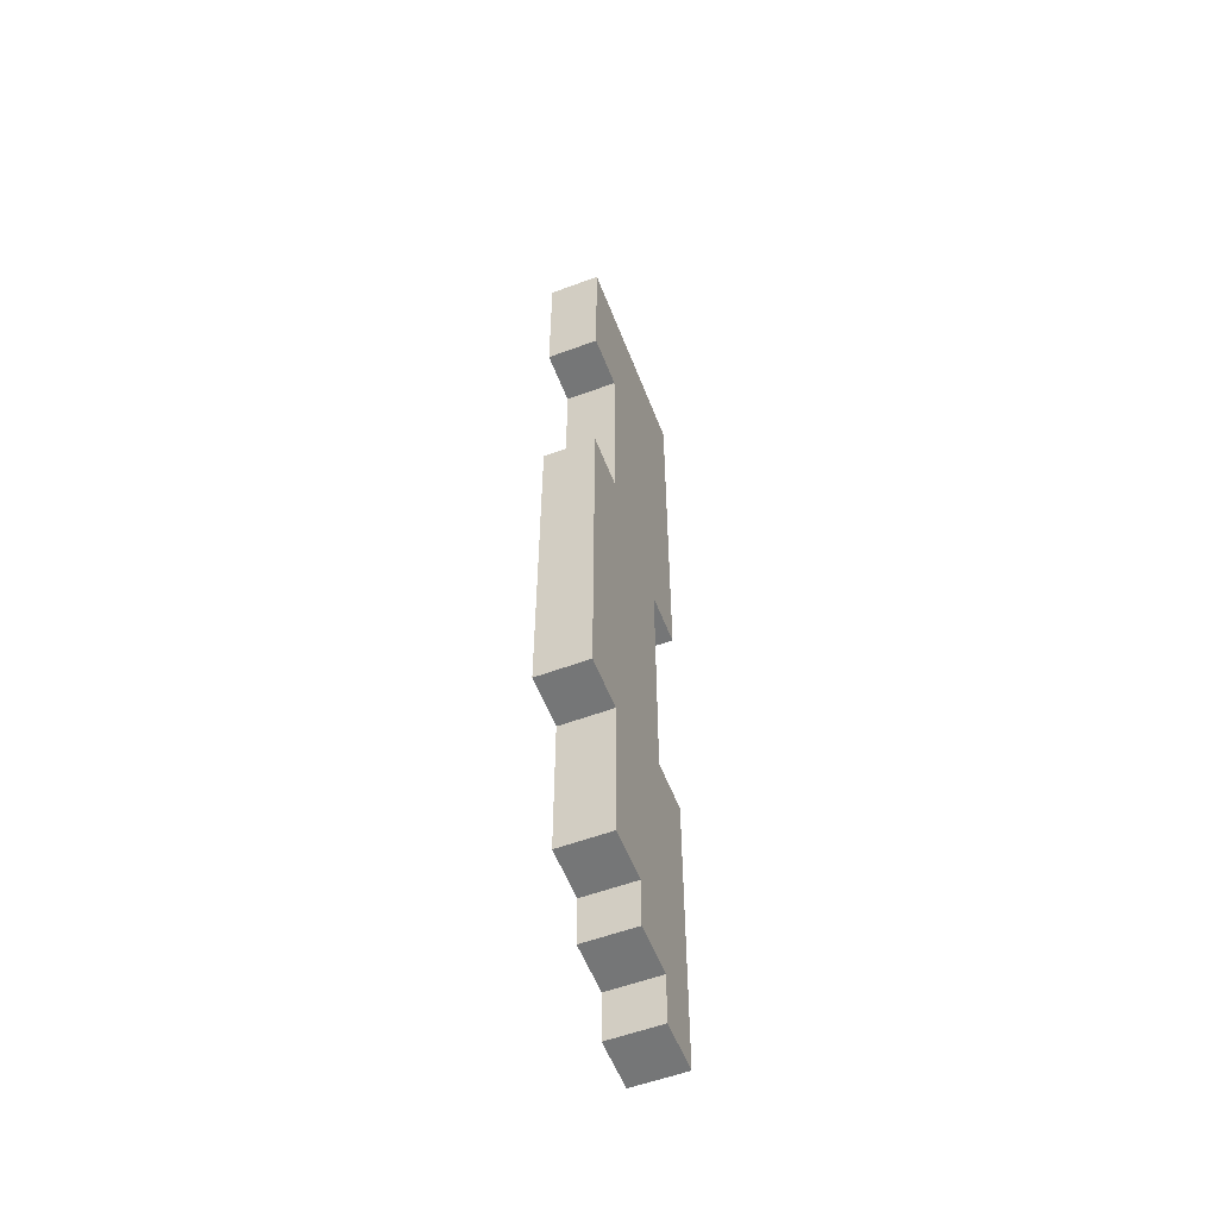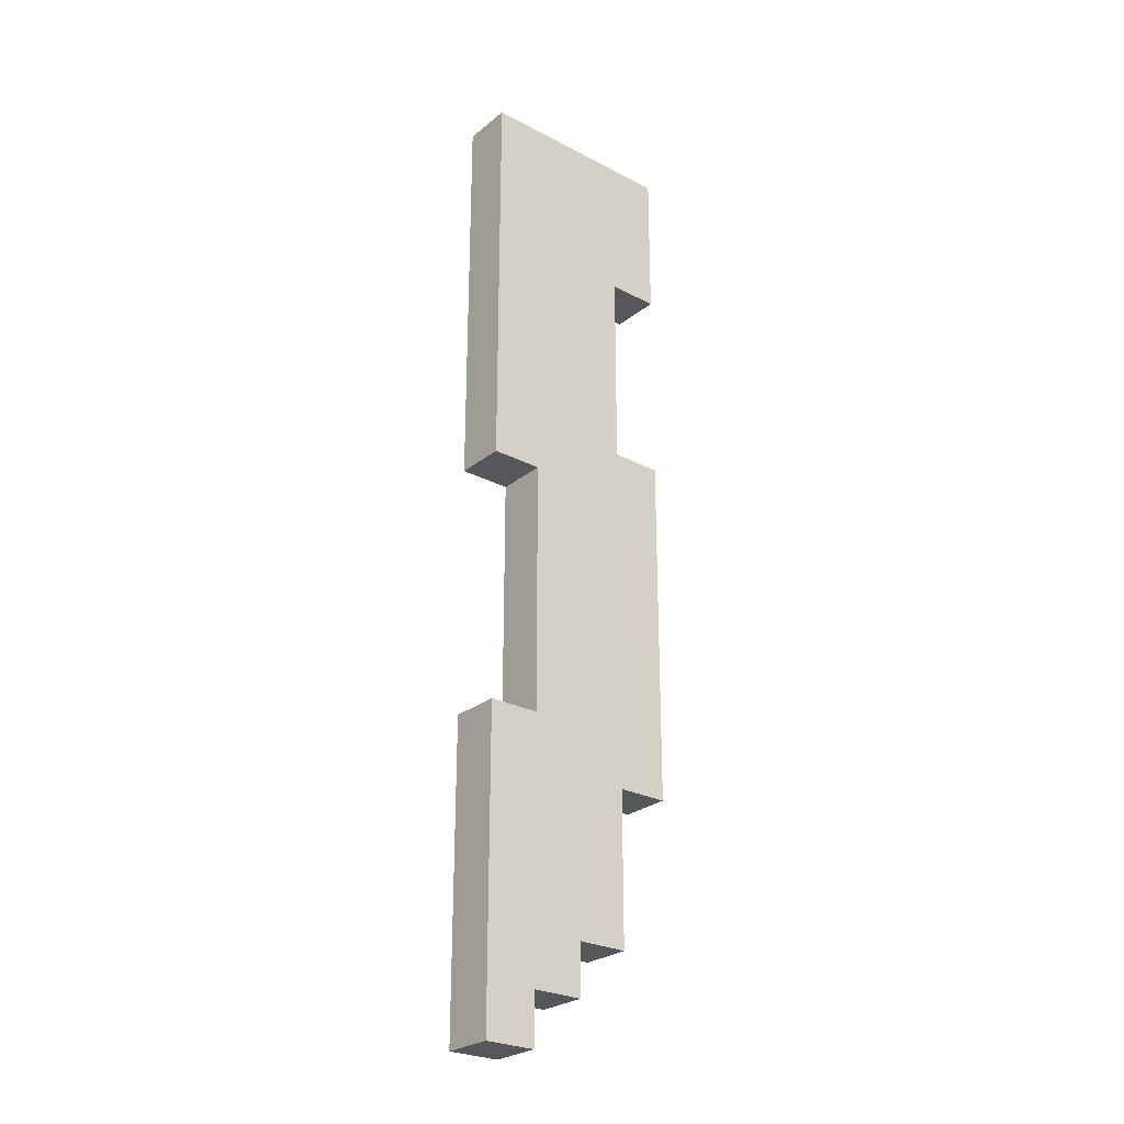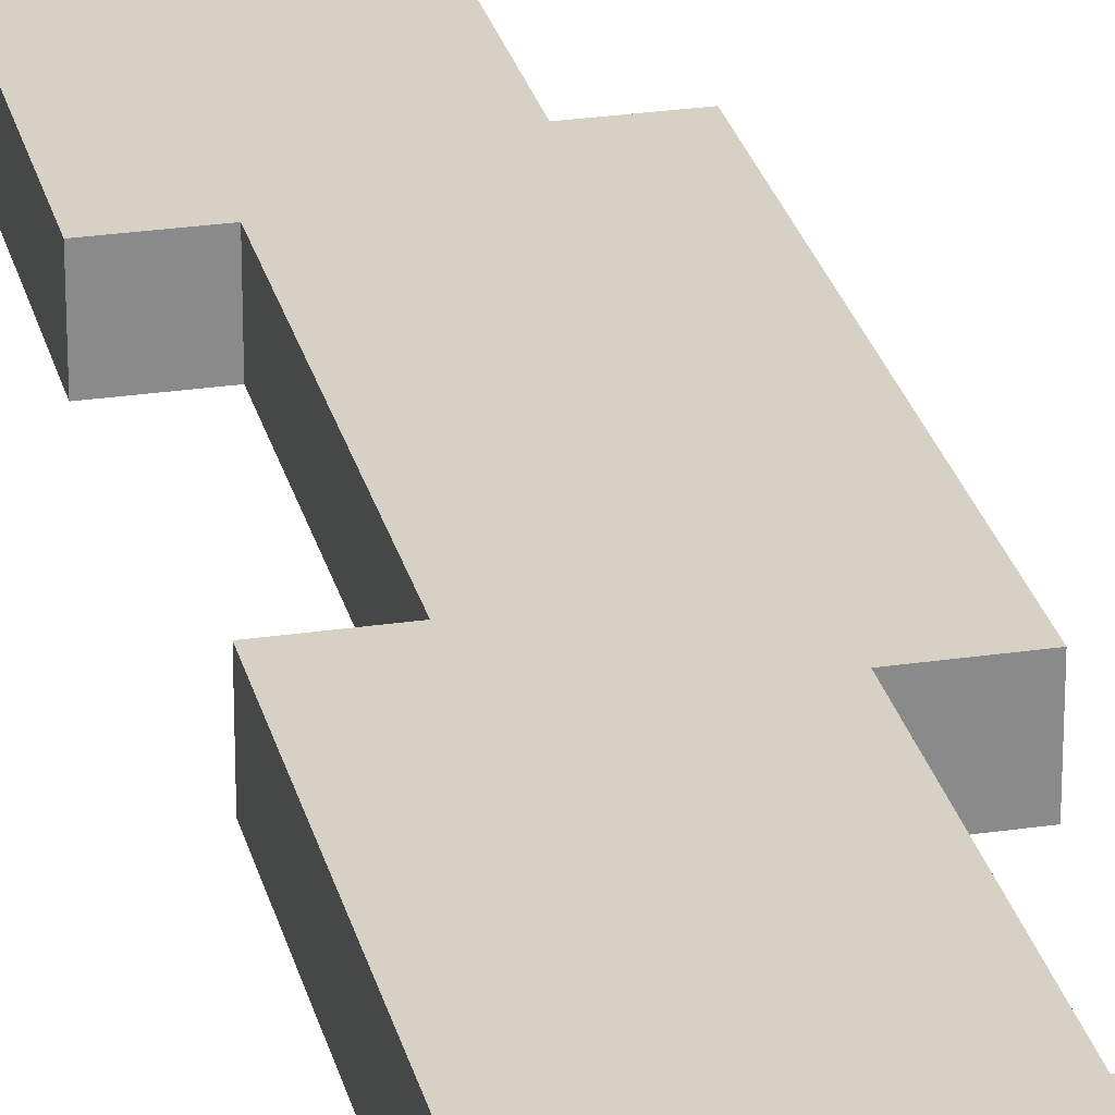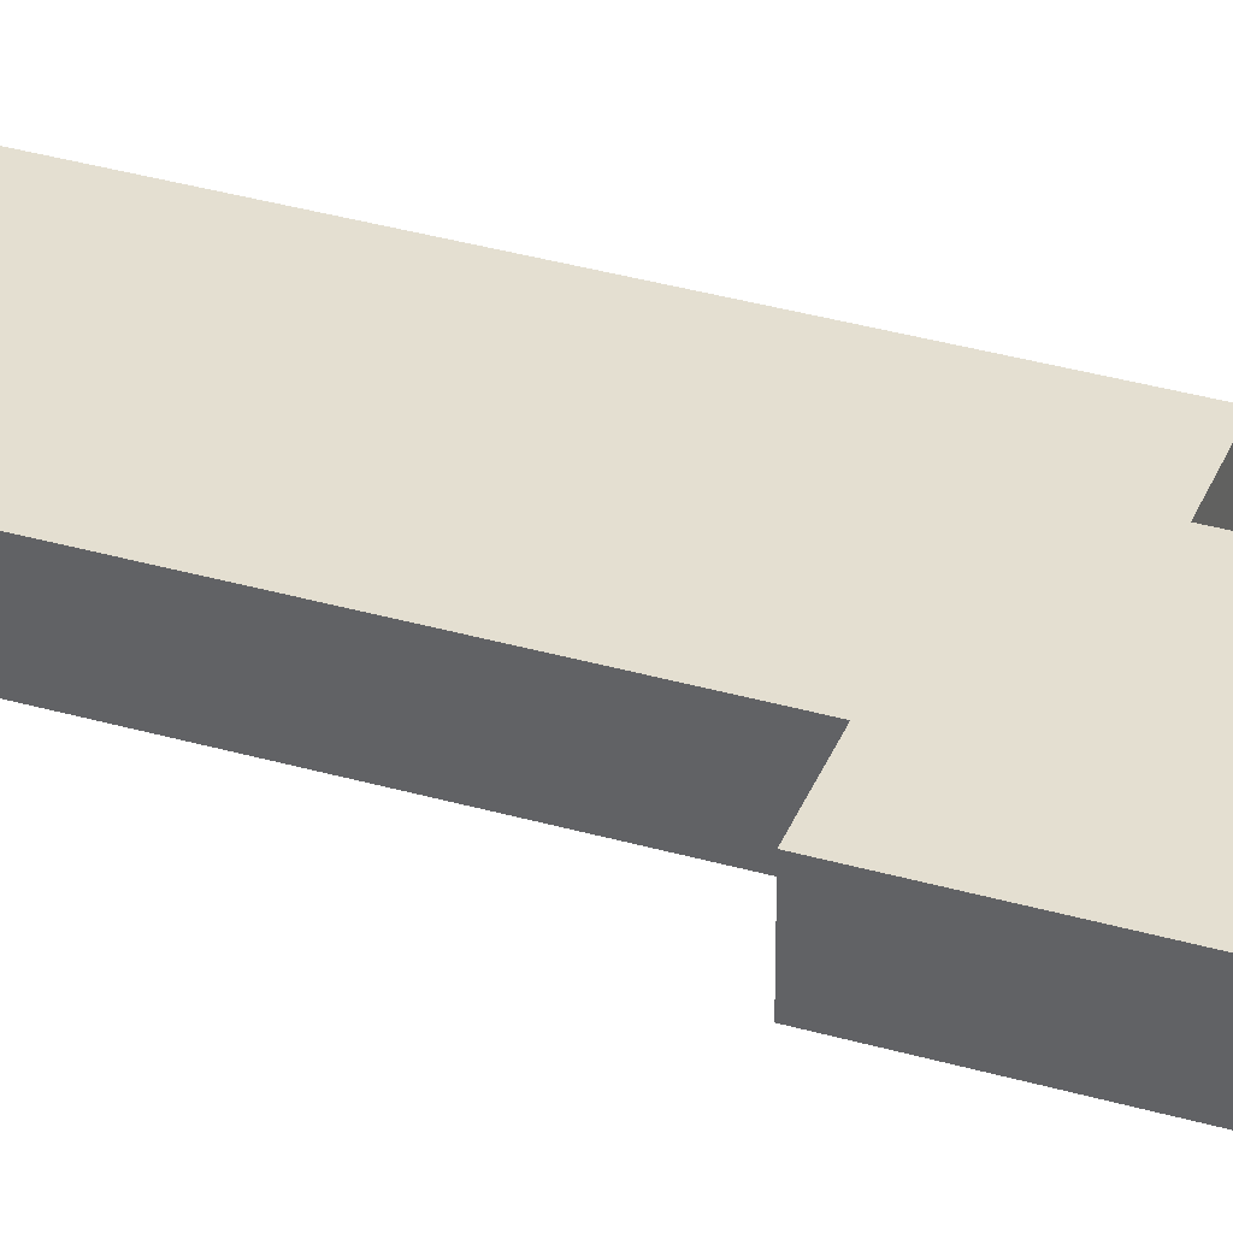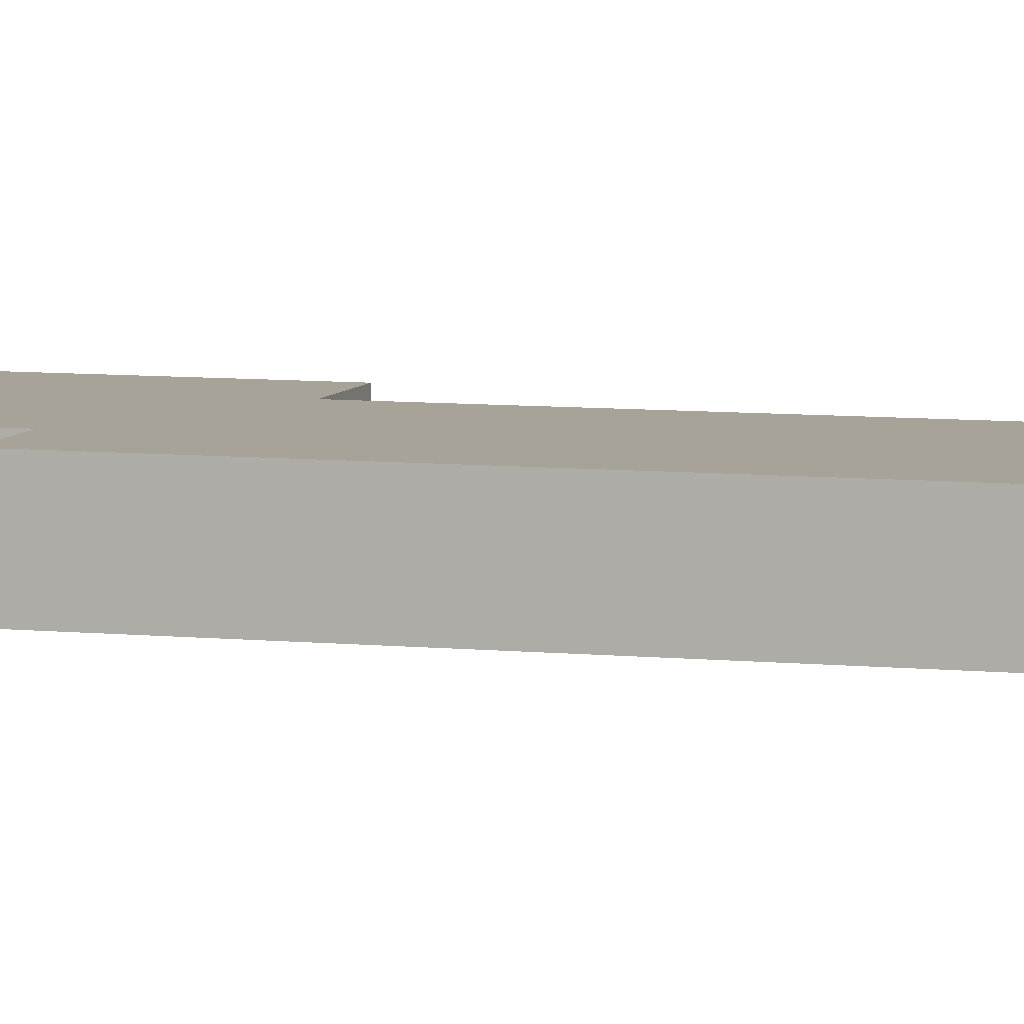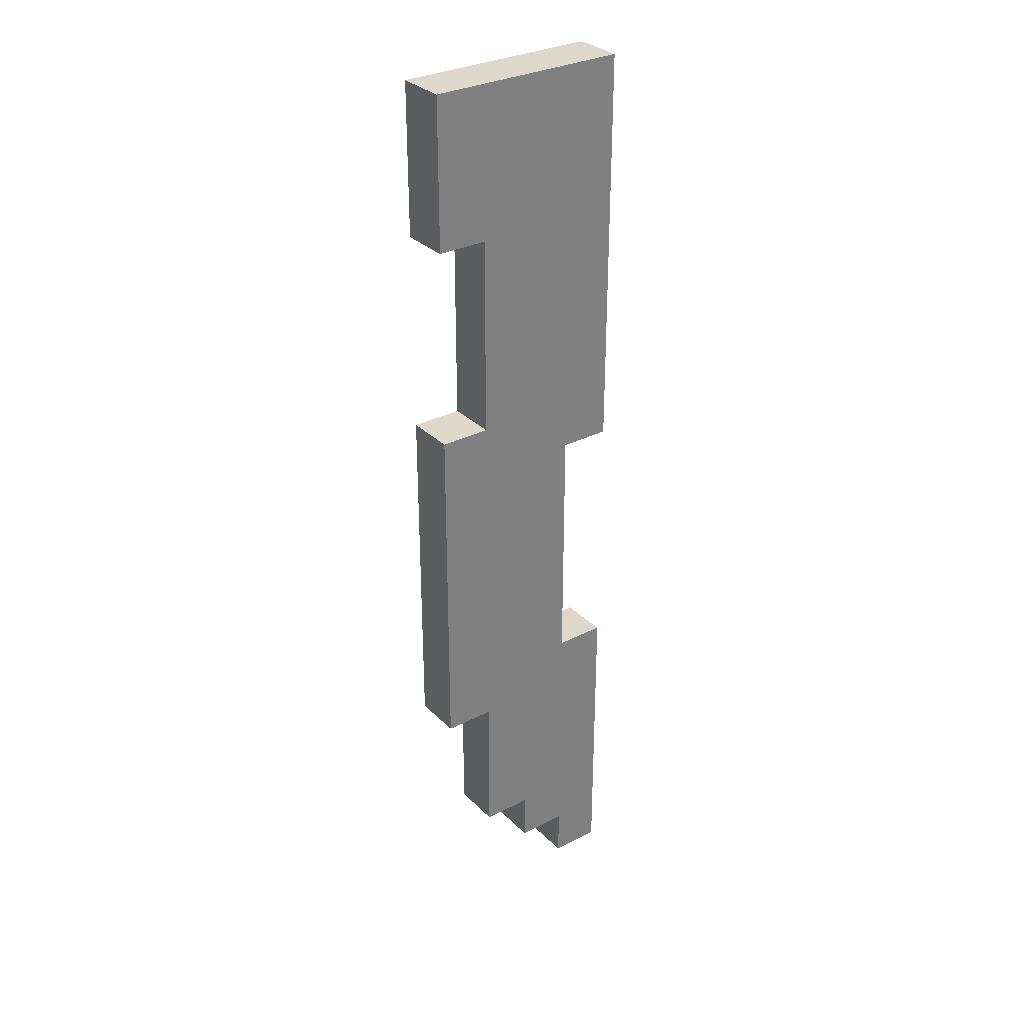
<metadata>
{"format":"obj","ext":"obj","renderer":"f3d","projection":"perspective","resolution":1024,"background":"white","views":[{"elev":-56.7,"azim":111.1,"up":"+Z"},{"elev":-26.6,"azim":-39.2,"up":"+Z"},{"elev":26.6,"azim":-13.1,"up":"+Y"},{"elev":36.7,"azim":-69.7,"up":"+Y"},{"elev":6.9,"azim":107.0,"up":"+Y"},{"elev":31.3,"azim":143.8,"up":"+Z"}]}
</metadata>
<code>
o
v -0.2 0.6 0.5
v -0.2 0.6 -0.3
v -0.2 0.6 -0.8
v -0.2 0.6 -1.2
v -0.2 0.6 -1.4
v -0.2 0.7 0.5
v -0.2 0.7 -0.3
v -0.2 0.7 -0.8
v -0.2 0.7 -1.2
v -0.2 0.7 -1.4
v -0.1 0.6 -0.3
v -0.1 0.6 -0.4
v -0.1 0.6 -0.6
v -0.1 0.6 -0.8
v -0.1 0.7 -0.3
v -0.1 0.7 -0.4
v -0.1 0.7 -0.6
v -0.1 0.7 -0.8
v -0.1 0.6 -1.3
v -0.1 0.6 -1.4
v -0.1 0.7 -1.3
v -0.1 0.7 -1.4
v 5.96e-08 0.6 -1.2
v 5.96e-08 0.6 -1.3
v 5.96e-08 0.7 -1.2
v 5.96e-08 0.7 -1.3
v 0.1 0.6 0.2
v 0.1 0.6 -0.2
v 0.1 0.6 -0.9
v 0.1 0.6 -1.2
v 0.1 0.7 0.2
v 0.1 0.7 -0.2
v 0.1 0.7 -0.9
v 0.1 0.7 -1.2
v 0.2 0.6 0.5
v 0.2 0.6 0.2
v 0.2 0.6 -0.2
v 0.2 0.6 -0.3
v 0.2 0.6 -0.4
v 0.2 0.6 -0.7
v 0.2 0.6 -0.9
v 0.2 0.7 0.5
v 0.2 0.7 0.2
v 0.2 0.7 -0.2
v 0.2 0.7 -0.3
v 0.2 0.7 -0.4
v 0.2 0.7 -0.7
v 0.2 0.7 -0.9
v -0.2 0.6 0.5
v -0.2 0.7 0.5
v 0.2 0.6 0.5
v 0.2 0.7 0.5
v 0.1 0.6 -0.2
v 0.1 0.7 -0.2
v 0.2 0.6 -0.2
v 0.2 0.7 -0.2
v -0.2 0.6 -0.8
v -0.2 0.7 -0.8
v -0.1 0.6 -0.8
v -0.1 0.7 -0.8
v 0.1 0.6 0.2
v 0.1 0.7 0.2
v 0.2 0.6 0.2
v 0.2 0.7 0.2
v -0.2 0.6 -0.3
v -0.2 0.7 -0.3
v -0.1 0.6 -0.3
v -0.1 0.7 -0.3
v 0.1 0.6 -0.9
v 0.1 0.7 -0.9
v 0.2 0.6 -0.9
v 0.2 0.7 -0.9
v 5.96e-08 0.6 -1.2
v 5.96e-08 0.7 -1.2
v 0.1 0.6 -1.2
v 0.1 0.7 -1.2
v -0.1 0.6 -1.3
v -0.1 0.7 -1.3
v 5.96e-08 0.6 -1.3
v 5.96e-08 0.7 -1.3
v -0.2 0.6 -1.4
v -0.2 0.7 -1.4
v -0.1 0.6 -1.4
v -0.1 0.7 -1.4
v -0.2 0.6 0.5
v 0.2 0.6 0.5
v 0.1 0.6 0.2
v 0.2 0.6 0.2
v 0.1 0.6 -0.2
v 0.2 0.6 -0.2
v -0.2 0.6 -0.3
v -0.1 0.6 -0.3
v 0.1 0.6 -0.3
v 0.2 0.6 -0.3
v -0.1 0.6 -0.4
v 0.1 0.6 -0.4
v 0.2 0.6 -0.4
v 5.96e-08 0.6 -0.5
v 0.1 0.6 -0.5
v -0.1 0.6 -0.6
v 5.96e-08 0.6 -0.6
v 0.1 0.6 -0.7
v 0.2 0.6 -0.7
v -0.2 0.6 -0.8
v -0.1 0.6 -0.8
v 5.96e-08 0.6 -0.8
v 0.1 0.6 -0.8
v 0.1 0.6 -0.9
v 0.2 0.6 -0.9
v -0.1 0.6 -1.1
v 5.96e-08 0.6 -1.1
v -0.2 0.6 -1.2
v -0.1 0.6 -1.2
v 5.96e-08 0.6 -1.2
v 0.1 0.6 -1.2
v -0.1 0.6 -1.3
v 5.96e-08 0.6 -1.3
v -0.2 0.6 -1.4
v -0.1 0.6 -1.4
v -0.2 0.7 0.5
v 0.2 0.7 0.5
v 0.1 0.7 0.2
v 0.2 0.7 0.2
v 0.1 0.7 -0.2
v 0.2 0.7 -0.2
v -0.2 0.7 -0.3
v -0.1 0.7 -0.3
v 0.1 0.7 -0.3
v 0.2 0.7 -0.3
v -0.1 0.7 -0.4
v 0.1 0.7 -0.4
v 0.2 0.7 -0.4
v 5.96e-08 0.7 -0.5
v 0.1 0.7 -0.5
v -0.1 0.7 -0.6
v 5.96e-08 0.7 -0.6
v 0.1 0.7 -0.7
v 0.2 0.7 -0.7
v -0.2 0.7 -0.8
v -0.1 0.7 -0.8
v 5.96e-08 0.7 -0.8
v 0.1 0.7 -0.8
v 0.1 0.7 -0.9
v 0.2 0.7 -0.9
v -0.1 0.7 -1.1
v 5.96e-08 0.7 -1.1
v -0.2 0.7 -1.2
v -0.1 0.7 -1.2
v 5.96e-08 0.7 -1.2
v 0.1 0.7 -1.2
v -0.1 0.7 -1.3
v 5.96e-08 0.7 -1.3
v -0.2 0.7 -1.4
v -0.1 0.7 -1.4
f 6 2 1
f 7 2 6
f 8 4 3
f 9 5 4
f 9 4 8
f 10 5 9
f 15 12 11
f 16 13 12
f 16 12 15
f 17 14 13
f 17 13 16
f 18 14 17
f 19 20 21
f 21 20 22
f 23 24 25
f 25 24 26
f 27 28 31
f 31 28 32
f 29 30 33
f 33 30 34
f 35 36 42
f 42 36 43
f 37 38 44
f 38 39 45
f 44 38 45
f 39 40 46
f 45 39 46
f 40 41 47
f 46 40 47
f 47 41 48
f 51 50 49
f 52 50 51
f 55 54 53
f 56 54 55
f 59 58 57
f 60 58 59
f 61 62 63
f 63 62 64
f 65 66 67
f 67 66 68
f 69 70 71
f 71 70 72
f 73 74 75
f 75 74 76
f 77 78 79
f 79 78 80
f 81 82 83
f 83 82 84
f 87 86 85
f 88 86 87
f 89 87 85
f 91 89 85
f 91 90 89
f 92 90 91
f 93 90 92
f 94 90 93
f 95 93 92
f 96 94 93
f 96 93 95
f 97 94 96
f 98 96 95
f 99 97 96
f 99 96 98
f 100 98 95
f 101 99 98
f 101 98 100
f 102 97 99
f 102 99 101
f 102 101 100
f 103 97 102
f 105 102 100
f 106 102 105
f 107 103 102
f 107 102 106
f 108 107 106
f 108 103 107
f 109 103 108
f 110 106 105
f 110 105 104
f 111 108 106
f 111 106 110
f 112 110 104
f 113 111 110
f 113 110 112
f 114 108 111
f 114 111 113
f 115 108 114
f 116 113 112
f 116 114 113
f 117 114 116
f 118 116 112
f 119 116 118
f 120 121 122
f 122 121 123
f 120 122 124
f 120 124 126
f 124 125 126
f 126 125 127
f 127 125 128
f 128 125 129
f 127 128 130
f 128 129 131
f 130 128 131
f 131 129 132
f 130 131 133
f 131 132 134
f 133 131 134
f 130 133 135
f 133 134 136
f 135 133 136
f 134 132 137
f 136 134 137
f 135 136 137
f 137 132 138
f 135 137 140
f 140 137 141
f 137 138 142
f 141 137 142
f 141 142 143
f 142 138 143
f 143 138 144
f 140 141 145
f 139 140 145
f 141 143 146
f 145 141 146
f 139 145 147
f 145 146 148
f 147 145 148
f 146 143 149
f 148 146 149
f 149 143 150
f 147 148 151
f 148 149 151
f 151 149 152
f 147 151 153
f 153 151 154

</code>
